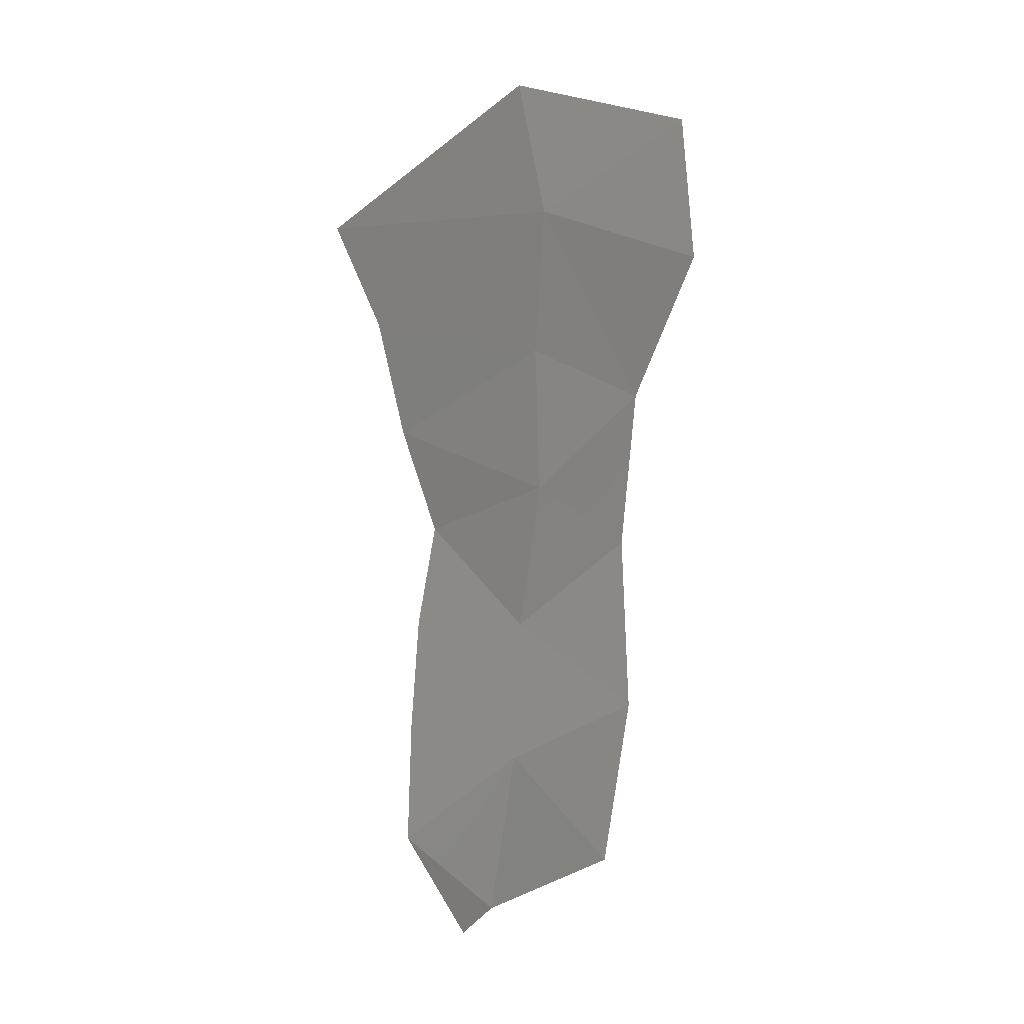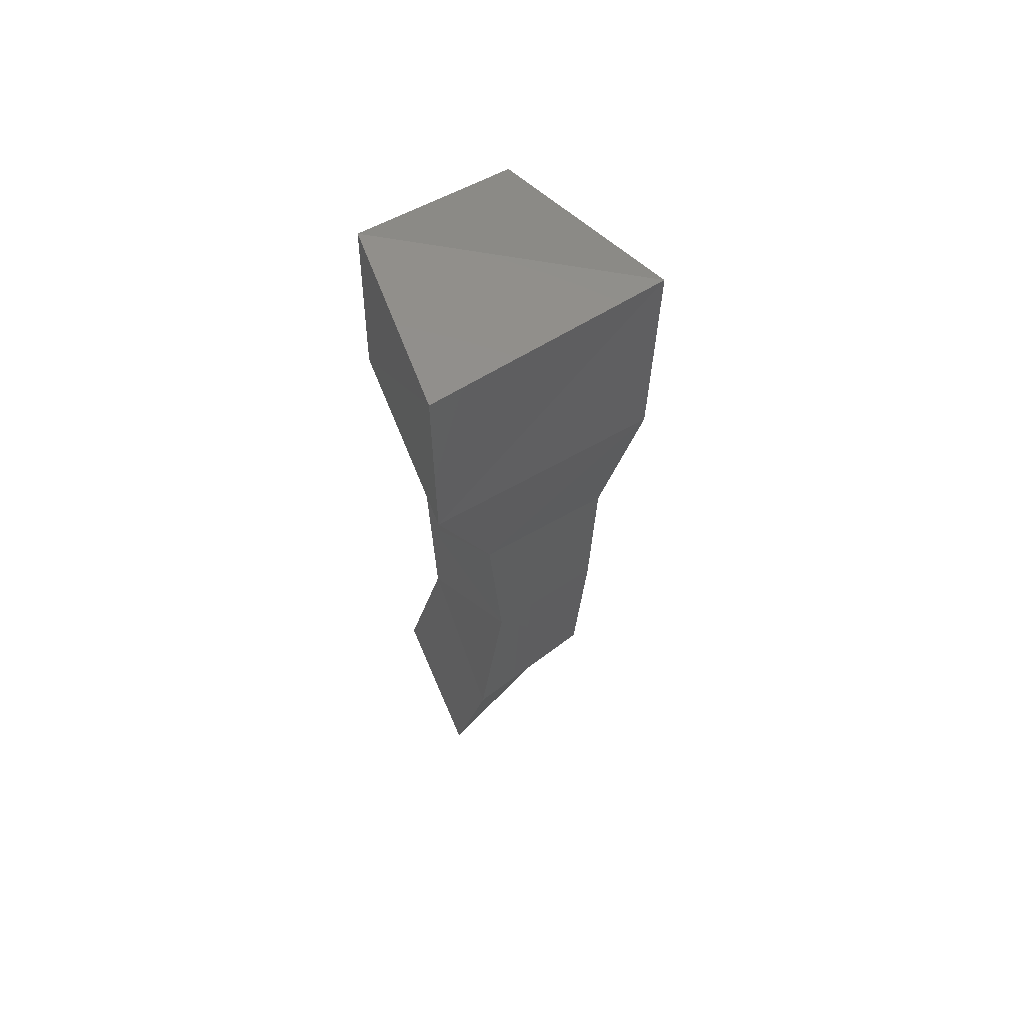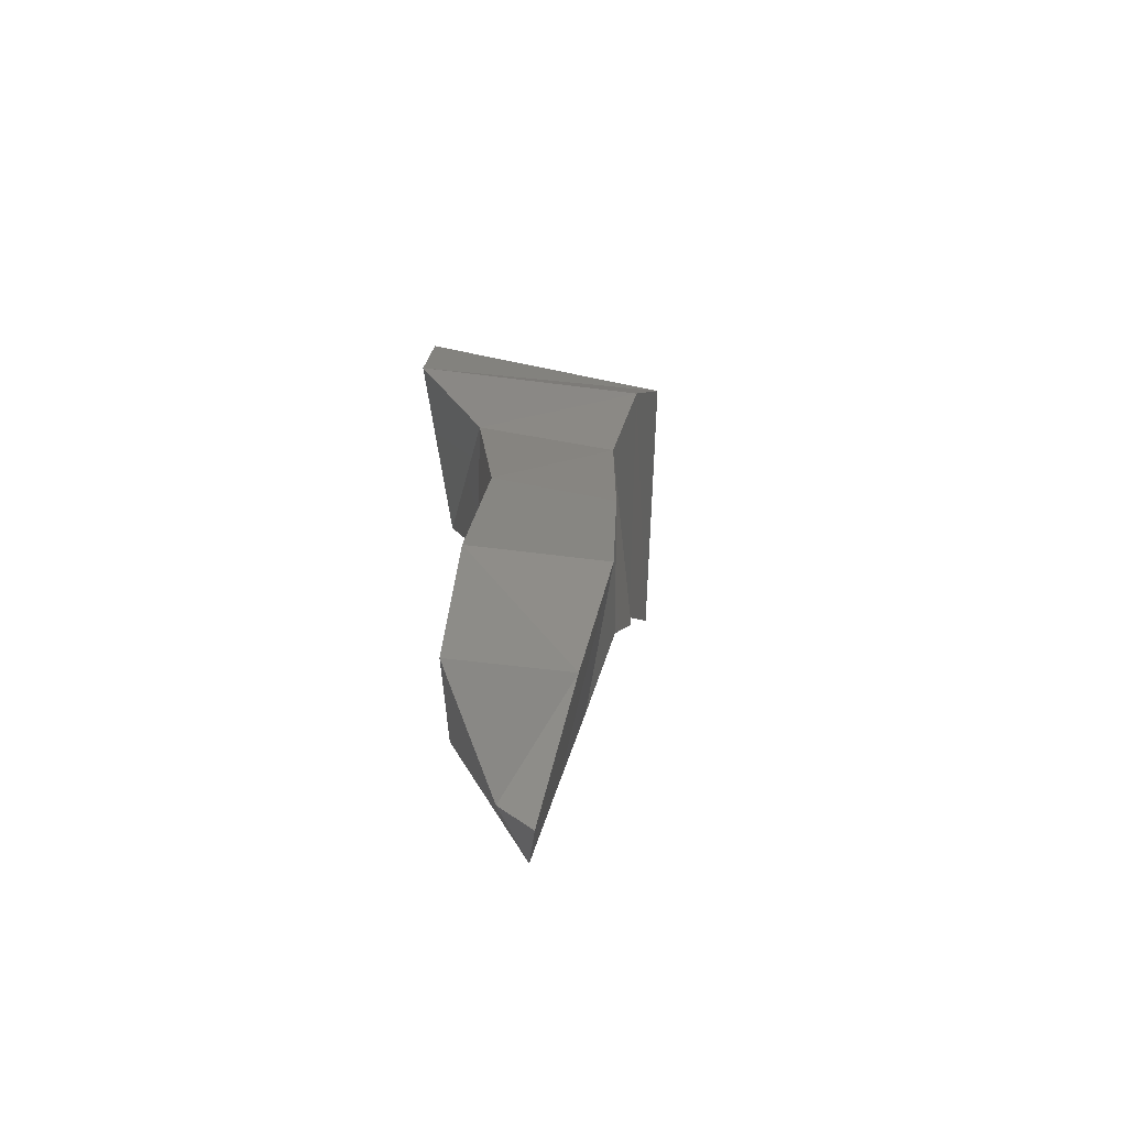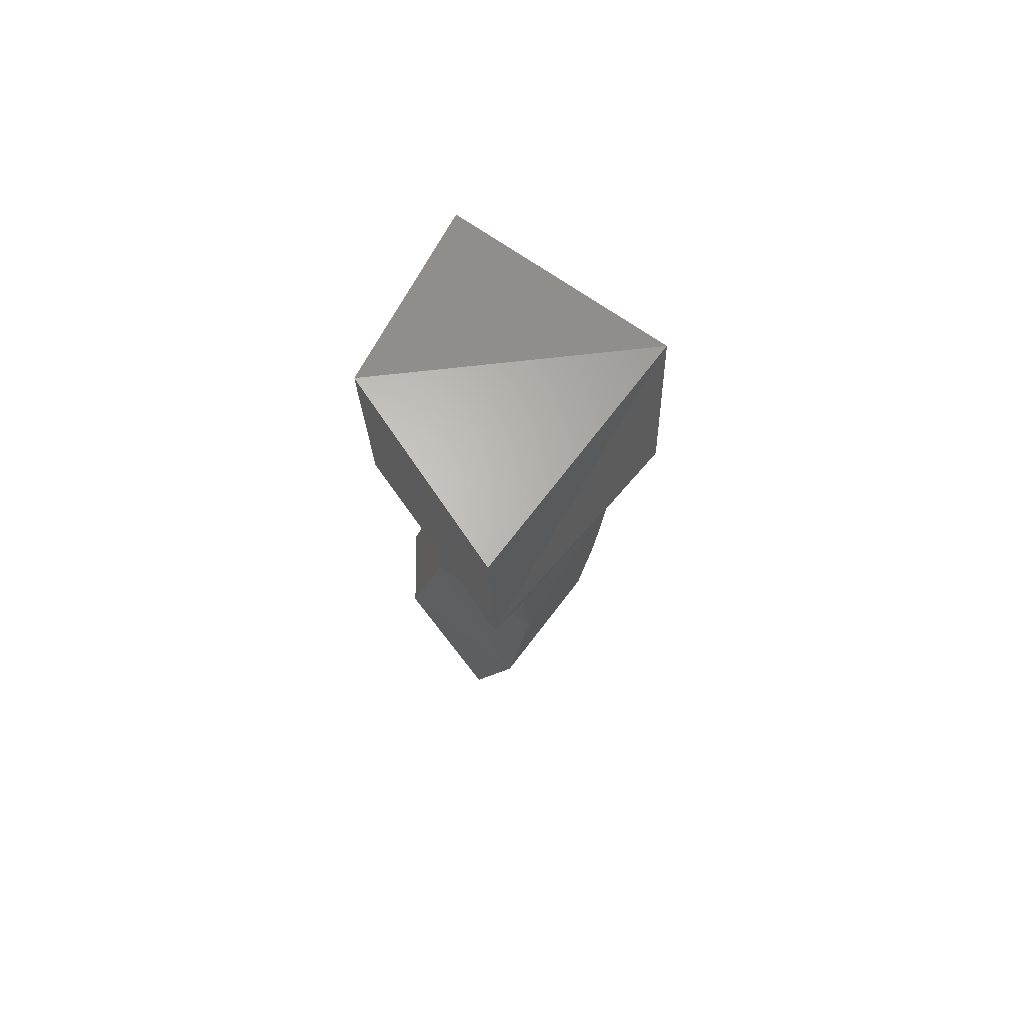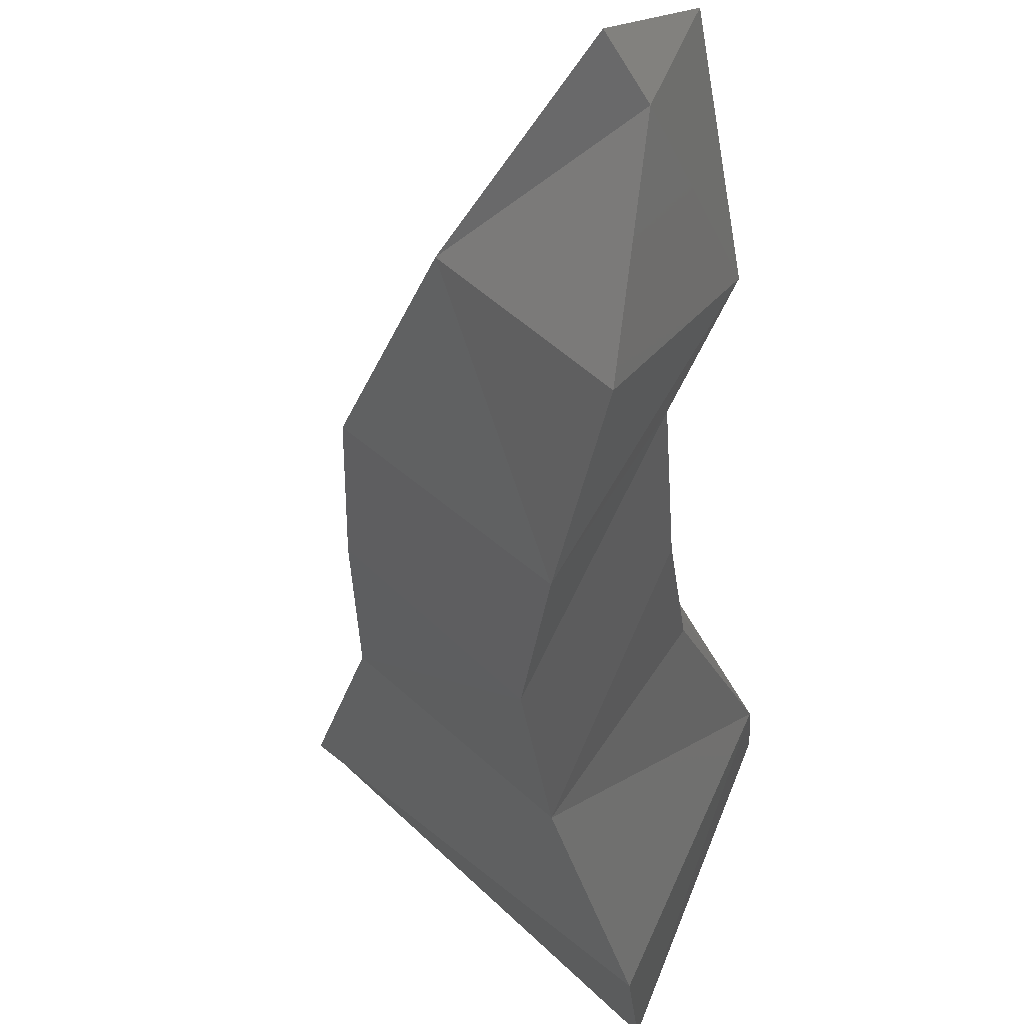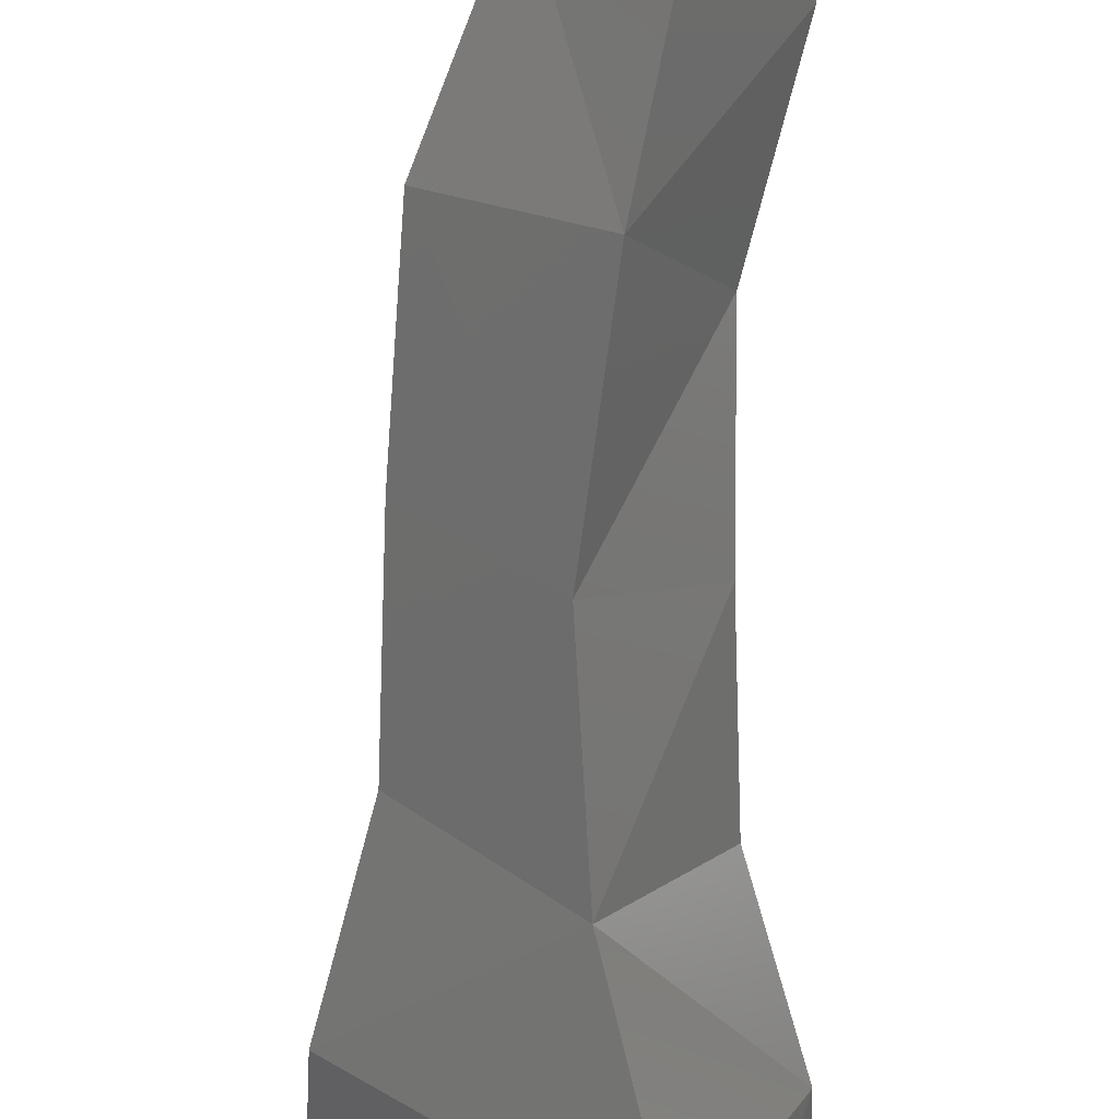
<metadata>
{"format":"stl","ext":"stl","renderer":"f3d","projection":"perspective","resolution":1024,"background":"white","views":[{"elev":-16.3,"azim":85.6,"up":"+Y"},{"elev":57.2,"azim":-177.6,"up":"+Y"},{"elev":-72.3,"azim":-147.6,"up":"+Y"},{"elev":71.7,"azim":167.9,"up":"+Y"},{"elev":-20.9,"azim":2.6,"up":"+Z"},{"elev":-65.5,"azim":-0.2,"up":"+Z"}]}
</metadata>
<code>
# stl→obj: 27 verts, 50 faces
v 0.004313 -0.01332 0.01139
v 0.007594 -0.01022 0.00627
v 0.000406 -0.01112 0.00593
v 0.00559 -0.01 0.001249
v 0.007524 -0.01409 0.005568
v 0.004218 -0.01628 0.01011
v 0.000632 -0.01514 0.004798
v 0.005516 -0.01441 0.001
v 0.006452 -0.01784 0.005731
v 0.003786 -0.01945 0.009328
v 0.001629 -0.01905 0.004956
v 0.004433 -0.01835 0.00263
v 0.006284 -0.02178 0.005609
v 0.003803 -0.02231 0.008386
v 0.001773 -0.02317 0.005156
v 0.004161 -0.02269 0.00308
v 0.006246 -0.02561 0.006148
v 0.005029 -0.02531 0.008834
v 0.002063 -0.0273 0.005305
v 0.004748 -0.02748 0.003046
v 0.007161 -0.02933 0.006378
v 0.005951 -0.02832 0.009009
v 0.003491 -0.03091 0.00601
v 0.005622 -0.03175 0.003883
v 0.00672 -0.03135 0.009074
v 0.006106 -0.03304 0.006888
v 0.005578 -0.03363 0.007577
f 1 2 3
f 4 3 2
f 2 1 5
f 6 5 1
f 3 7 1
f 6 1 7
f 8 4 5
f 2 5 4
f 4 8 3
f 7 3 8
f 5 6 9
f 10 9 6
f 7 11 6
f 10 6 11
f 8 5 12
f 9 12 5
f 8 12 7
f 11 7 12
f 9 10 13
f 14 13 10
f 15 14 11
f 10 11 14
f 9 13 12
f 16 12 13
f 12 16 11
f 11 16 15
f 13 14 17
f 18 17 14
f 19 18 15
f 14 15 18
f 20 16 17
f 13 17 16
f 20 19 16
f 15 16 19
f 21 17 22
f 18 22 17
f 23 22 19
f 18 19 22
f 24 20 21
f 20 17 21
f 19 20 23
f 24 23 20
f 22 25 21
f 26 21 25
f 23 27 22
f 25 22 27
f 24 21 26
f 24 26 23
f 26 27 23
f 26 25 27

</code>
